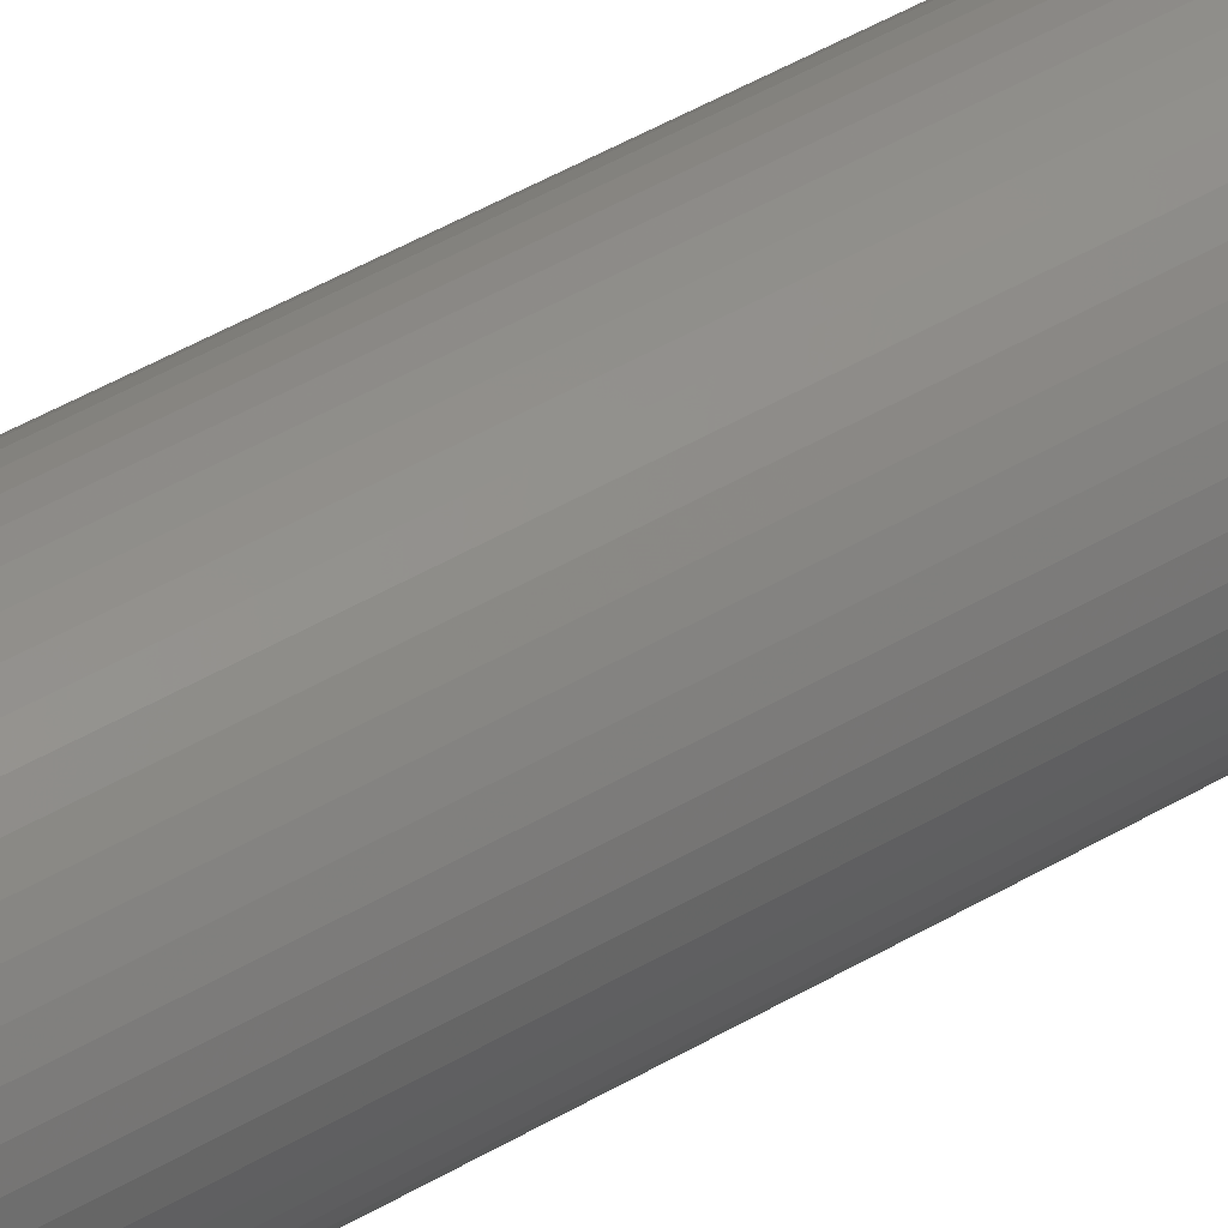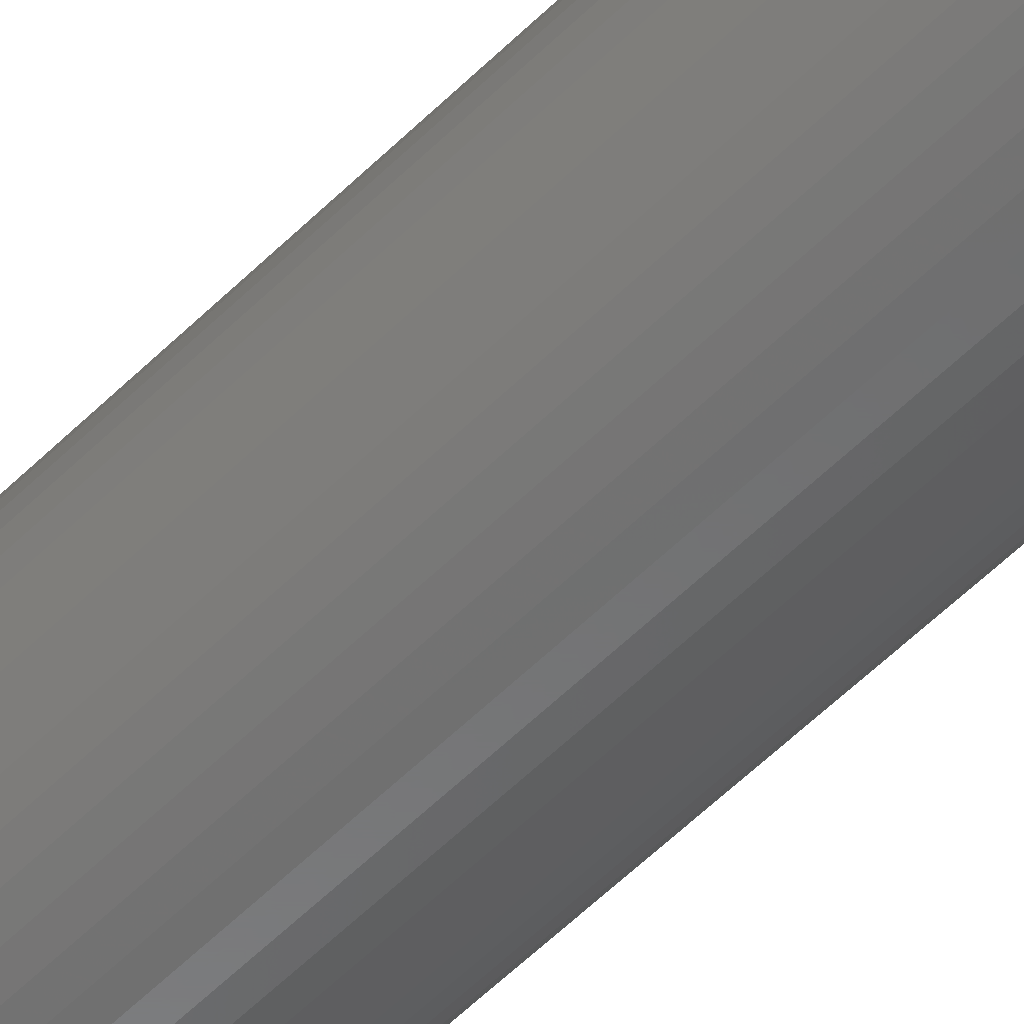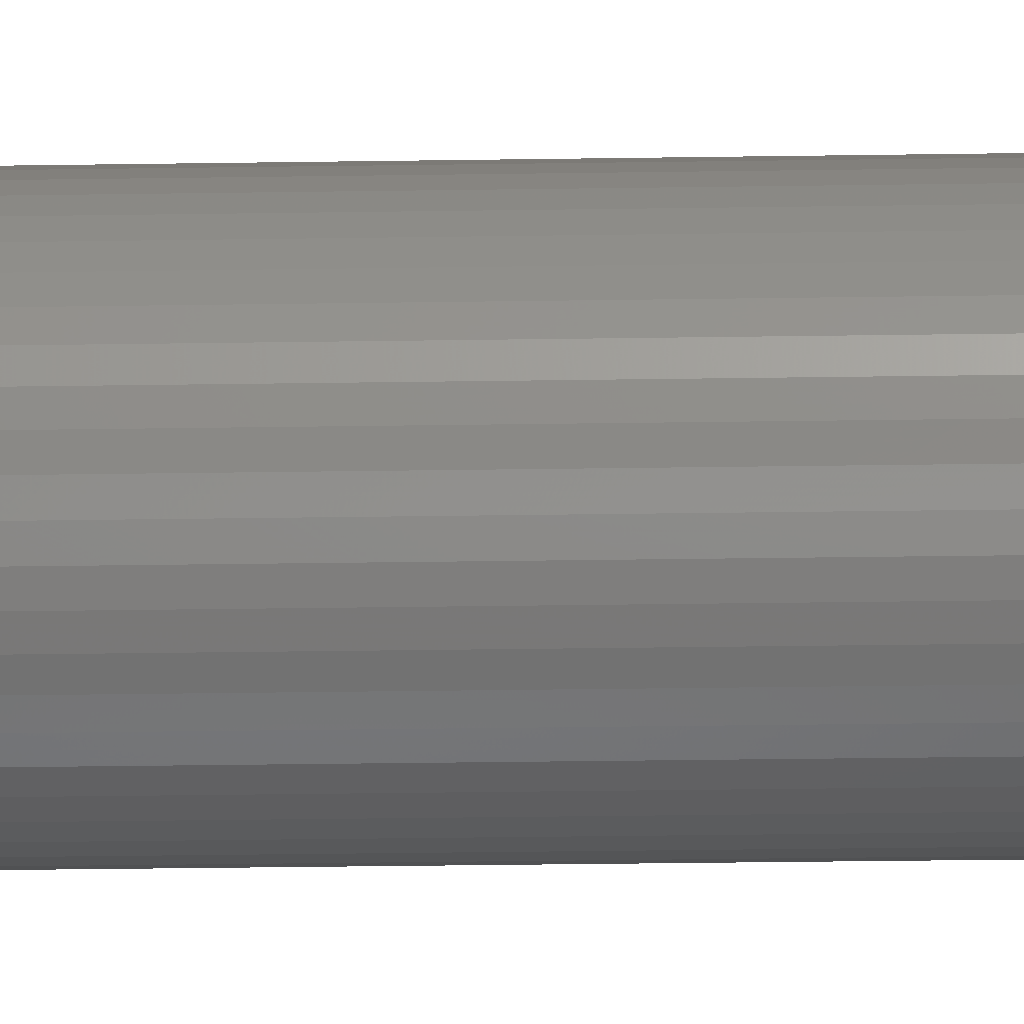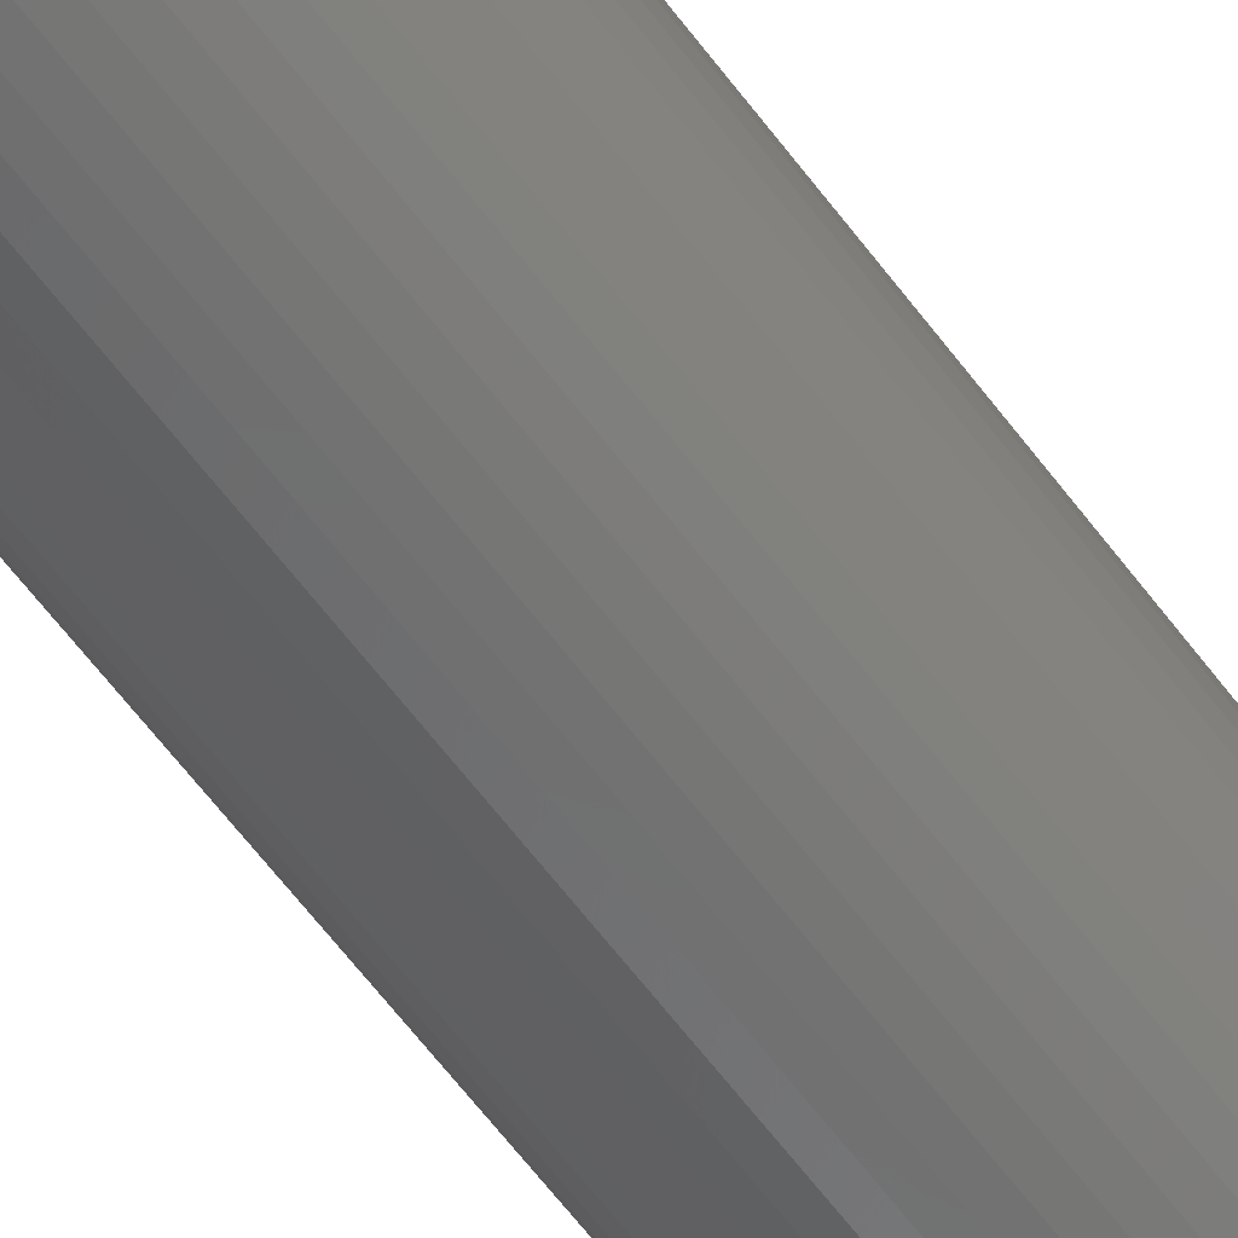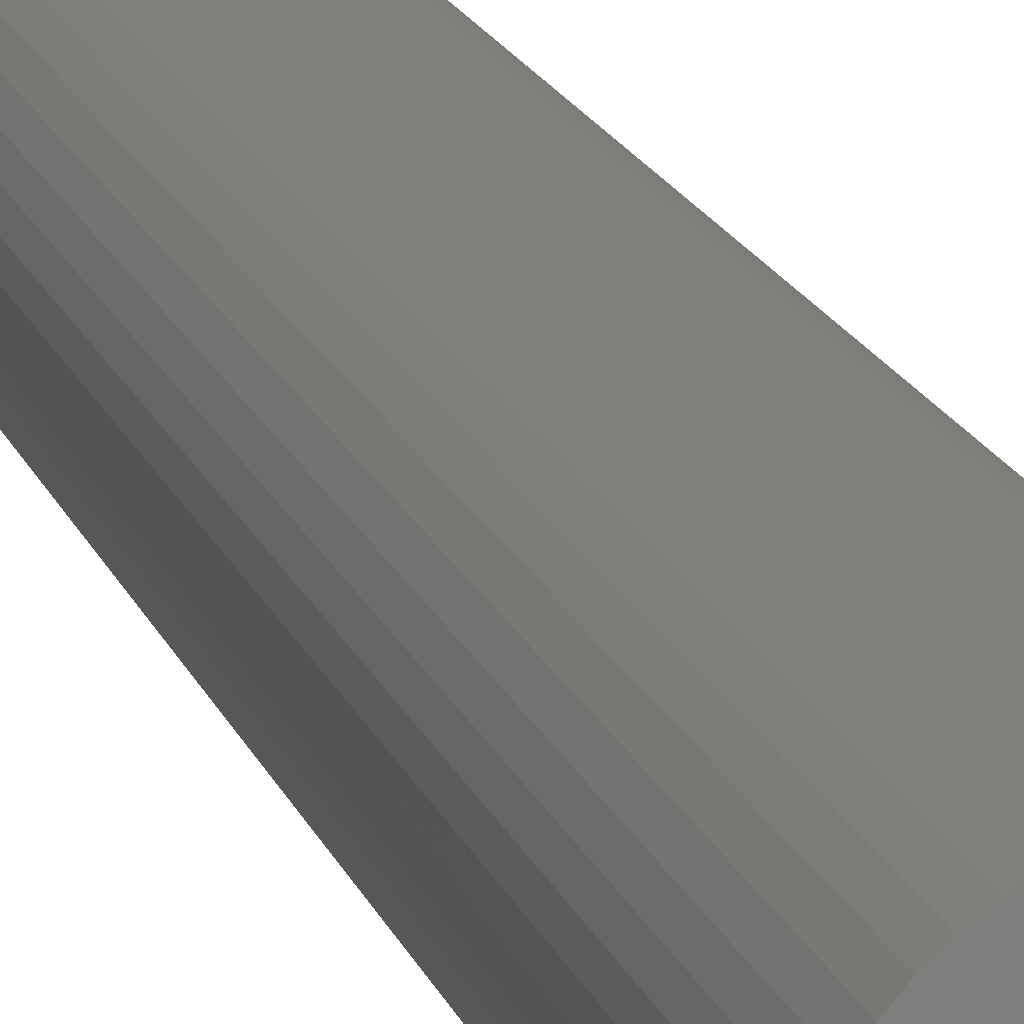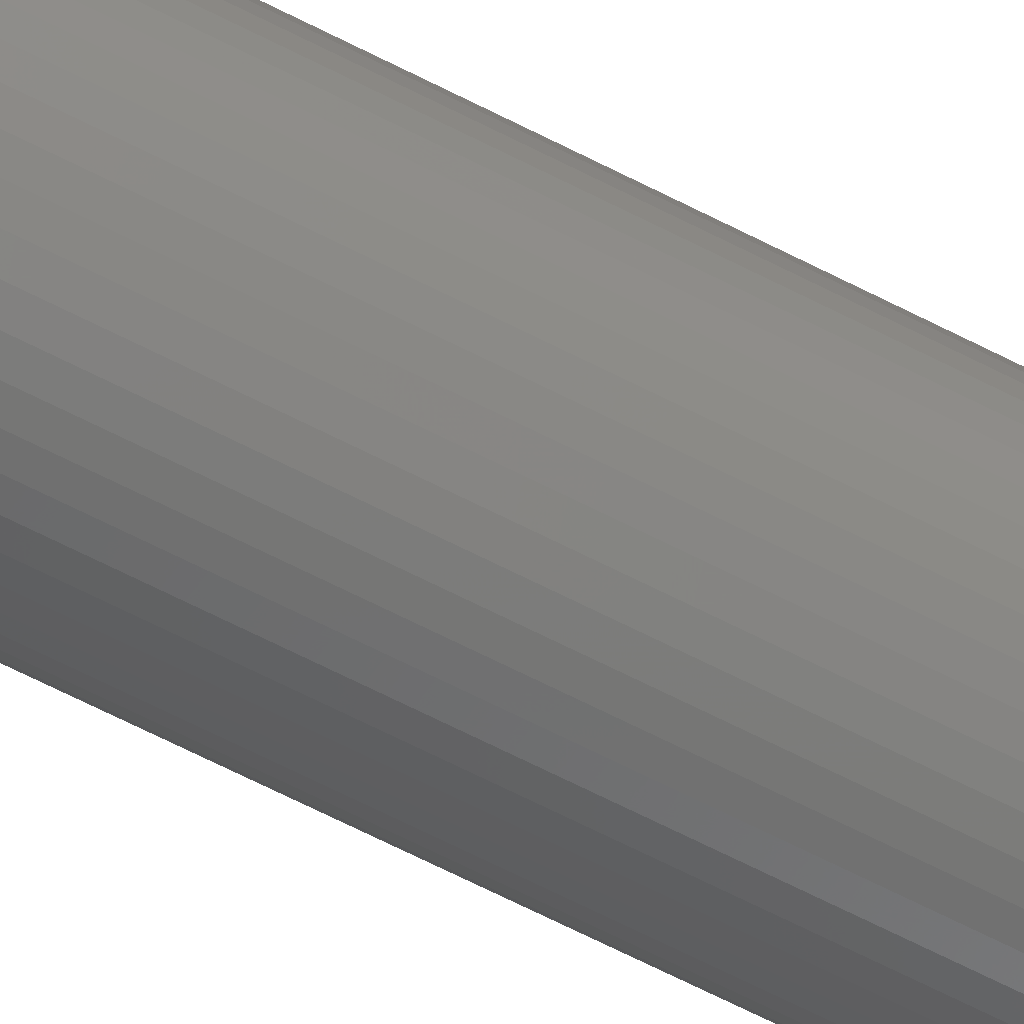
<metadata>
{"format":"stl","ext":"stl","renderer":"f3d","projection":"perspective","resolution":1024,"background":"white","views":[{"elev":42.9,"azim":-125.7,"up":"+Y"},{"elev":-56.8,"azim":-44.2,"up":"+Y"},{"elev":-21.1,"azim":-88.2,"up":"+Y"},{"elev":-59.7,"azim":36.0,"up":"+Y"},{"elev":13.1,"azim":167.6,"up":"+Y"},{"elev":-68.6,"azim":63.1,"up":"+Y"}]}
</metadata>
<code>
# stl→obj: 100 verts, 196 faces
v 5.35 0 39
v 5.308 0.6705 -39
v 5.308 0.6705 39
v 5.35 0 -39
v 0.3359 5.339 -39
v -0.3359 5.339 39
v 0.3359 5.339 39
v -0.3359 5.339 -39
v 5.308 -0.6705 39
v 5.182 1.33 39
v 5.182 -1.33 39
v 4.974 1.969 39
v 4.974 -1.969 39
v 4.688 2.577 39
v 4.688 -2.577 39
v 4.328 3.145 39
v 4.328 -3.145 39
v 3.9 3.662 39
v 3.9 -3.662 39
v 3.41 4.122 39
v 3.41 -4.122 39
v 2.867 4.517 39
v 2.867 -4.517 39
v 2.278 4.841 39
v 2.278 -4.841 39
v 1.653 5.088 39
v 1.653 -5.088 39
v 1.002 5.255 39
v 1.002 -5.255 39
v 0.3359 -5.339 39
v -0.3359 -5.339 39
v -1.002 5.255 39
v -1.002 -5.255 39
v -1.653 5.088 39
v -1.653 -5.088 39
v -2.278 4.841 39
v -2.278 -4.841 39
v -2.867 4.517 39
v -2.867 -4.517 39
v -3.41 4.122 39
v -3.41 -4.122 39
v -3.9 3.662 39
v -3.9 -3.662 39
v -4.328 3.145 39
v -4.328 -3.145 39
v -4.688 2.577 39
v -4.688 -2.577 39
v -4.974 1.969 39
v -4.974 -1.969 39
v -5.182 1.33 39
v -5.182 -1.33 39
v -5.308 0.6705 39
v -5.308 -0.6705 39
v -5.35 0 39
v 3.9 3.662 -39
v 3.41 4.122 -39
v 5.308 -0.6705 -39
v 5.182 -1.33 -39
v 5.182 1.33 -39
v 4.974 -1.969 -39
v 4.974 1.969 -39
v 4.688 -2.577 -39
v 4.688 2.577 -39
v 4.328 -3.145 -39
v 4.328 3.145 -39
v 3.9 -3.662 -39
v 3.41 -4.122 -39
v 2.867 -4.517 -39
v 2.867 4.517 -39
v 2.278 -4.841 -39
v 2.278 4.841 -39
v 1.653 -5.088 -39
v 1.653 5.088 -39
v 1.002 -5.255 -39
v 1.002 5.255 -39
v 0.3359 -5.339 -39
v -0.3359 -5.339 -39
v -1.002 -5.255 -39
v -1.002 5.255 -39
v -1.653 -5.088 -39
v -1.653 5.088 -39
v -2.278 -4.841 -39
v -2.278 4.841 -39
v -2.867 -4.517 -39
v -2.867 4.517 -39
v -3.41 -4.122 -39
v -3.41 4.122 -39
v -3.9 -3.662 -39
v -3.9 3.662 -39
v -4.328 -3.145 -39
v -4.328 3.145 -39
v -4.688 -2.577 -39
v -4.688 2.577 -39
v -4.974 -1.969 -39
v -4.974 1.969 -39
v -5.182 -1.33 -39
v -5.182 1.33 -39
v -5.308 -0.6705 -39
v -5.308 0.6705 -39
v -5.35 0 -39
f 1 2 3
f 2 1 4
f 5 6 7
f 6 5 8
f 3 9 1
f 10 9 3
f 10 11 9
f 12 11 10
f 12 13 11
f 14 13 12
f 14 15 13
f 16 15 14
f 16 17 15
f 18 17 16
f 18 19 17
f 20 19 18
f 20 21 19
f 22 21 20
f 22 23 21
f 24 23 22
f 24 25 23
f 26 25 24
f 26 27 25
f 28 27 26
f 28 29 27
f 7 29 28
f 7 30 29
f 6 30 7
f 6 31 30
f 32 31 6
f 32 33 31
f 34 33 32
f 34 35 33
f 36 35 34
f 36 37 35
f 38 37 36
f 38 39 37
f 40 39 38
f 40 41 39
f 42 41 40
f 42 43 41
f 44 43 42
f 44 45 43
f 46 45 44
f 46 47 45
f 48 47 46
f 48 49 47
f 50 49 48
f 50 51 49
f 52 51 50
f 52 53 51
f 53 52 54
f 55 20 18
f 20 55 56
f 57 2 4
f 58 2 57
f 58 59 2
f 60 59 58
f 60 61 59
f 62 61 60
f 62 63 61
f 64 63 62
f 64 65 63
f 66 65 64
f 66 55 65
f 67 55 66
f 67 56 55
f 68 56 67
f 68 69 56
f 70 69 68
f 70 71 69
f 72 71 70
f 72 73 71
f 74 73 72
f 74 75 73
f 76 75 74
f 76 5 75
f 77 5 76
f 77 8 5
f 78 8 77
f 78 79 8
f 80 79 78
f 80 81 79
f 82 81 80
f 82 83 81
f 84 83 82
f 84 85 83
f 86 85 84
f 86 87 85
f 88 87 86
f 88 89 87
f 90 89 88
f 90 91 89
f 92 91 90
f 92 93 91
f 94 93 92
f 94 95 93
f 96 95 94
f 96 97 95
f 98 97 96
f 98 99 97
f 99 98 100
f 87 42 40
f 42 87 89
f 81 36 34
f 36 81 83
f 12 63 14
f 63 12 61
f 73 28 26
f 28 73 75
f 69 24 22
f 24 69 71
f 95 46 93
f 46 95 48
f 91 42 89
f 42 91 44
f 8 32 6
f 32 8 79
f 11 57 9
f 57 11 58
f 3 59 10
f 59 3 2
f 14 65 16
f 65 14 63
f 71 26 24
f 26 71 73
f 56 22 20
f 22 56 69
f 97 48 95
f 48 97 50
f 100 52 99
f 52 100 54
f 83 38 36
f 38 83 85
f 9 4 1
f 4 9 57
f 88 41 43
f 41 88 86
f 92 49 94
f 49 92 47
f 98 54 100
f 54 98 53
f 77 30 31
f 30 77 76
f 70 23 25
f 23 70 68
f 15 60 13
f 60 15 62
f 19 64 17
f 64 19 66
f 10 61 12
f 61 10 59
f 16 55 18
f 55 16 65
f 75 7 28
f 7 75 5
f 93 44 91
f 44 93 46
f 99 50 97
f 50 99 52
f 85 40 38
f 40 85 87
f 79 34 32
f 34 79 81
f 82 35 37
f 35 82 80
f 88 45 90
f 45 88 43
f 94 51 96
f 51 94 49
f 67 19 21
f 19 67 66
f 72 25 27
f 25 72 70
f 74 27 29
f 27 74 72
f 76 29 30
f 29 76 74
f 17 62 15
f 62 17 64
f 13 58 11
f 58 13 60
f 78 31 33
f 31 78 77
f 96 53 98
f 53 96 51
f 68 21 23
f 21 68 67
f 86 39 41
f 39 86 84
f 80 33 35
f 33 80 78
f 90 47 92
f 47 90 45
f 84 37 39
f 37 84 82

</code>
